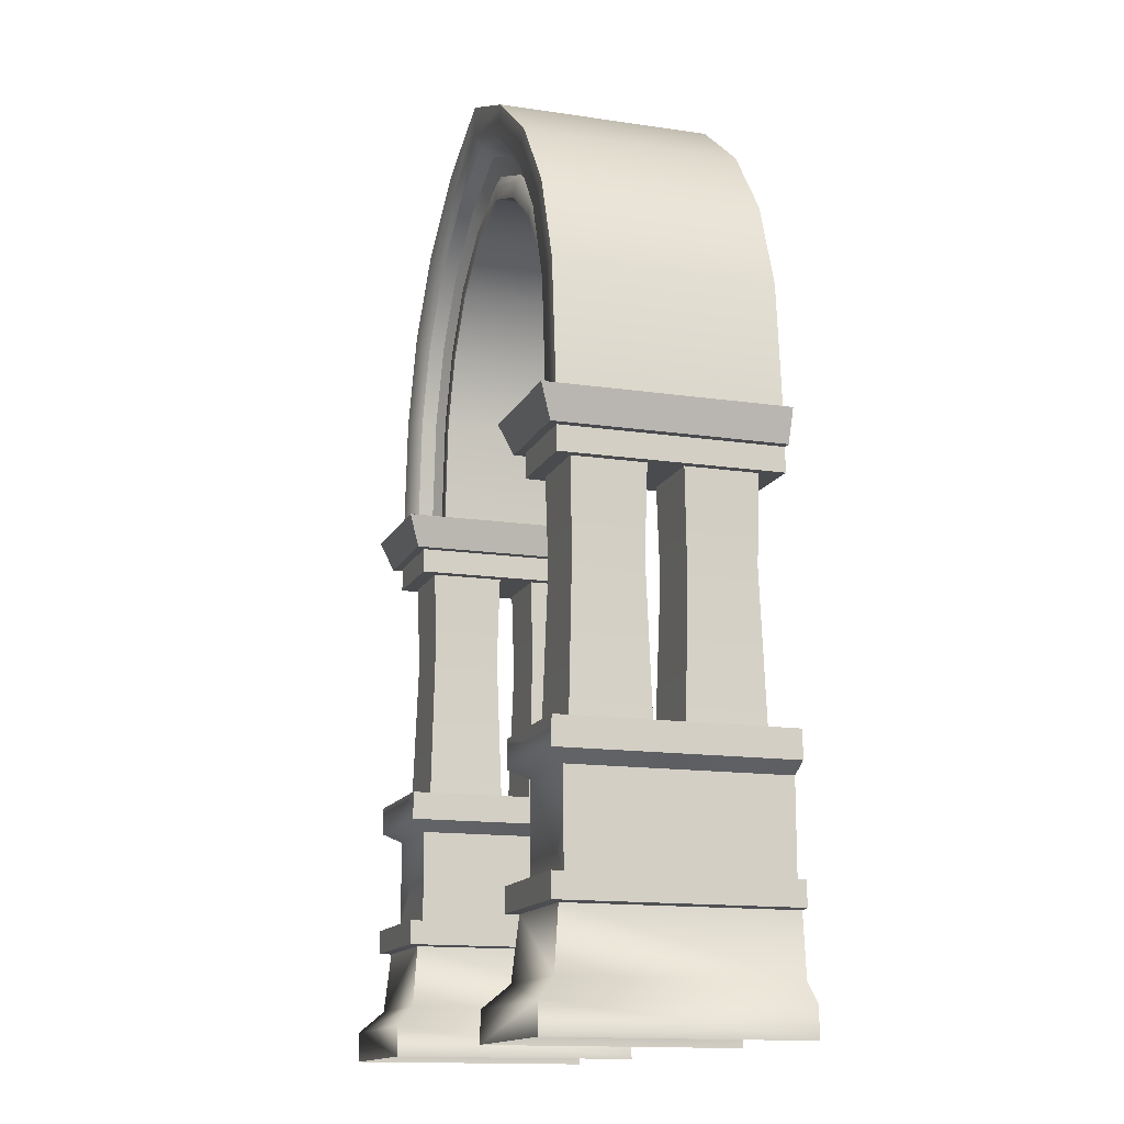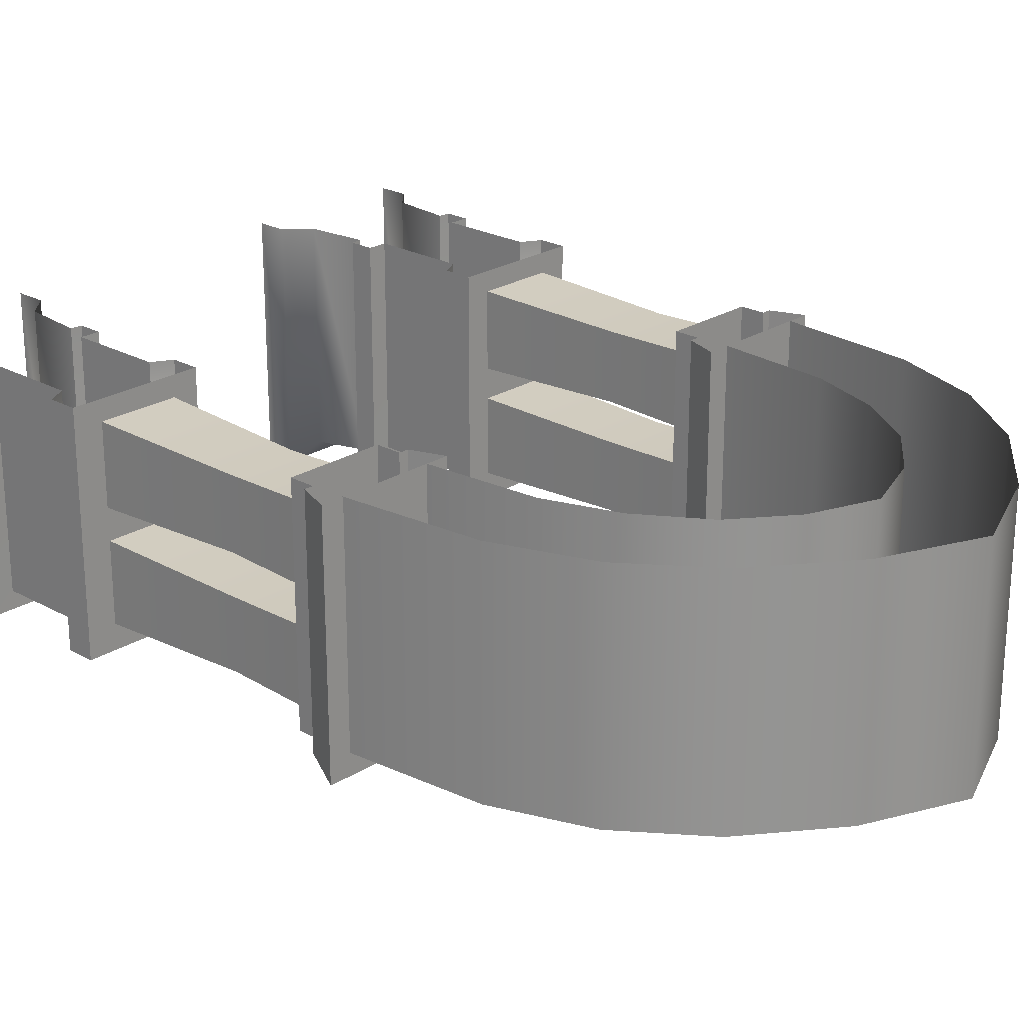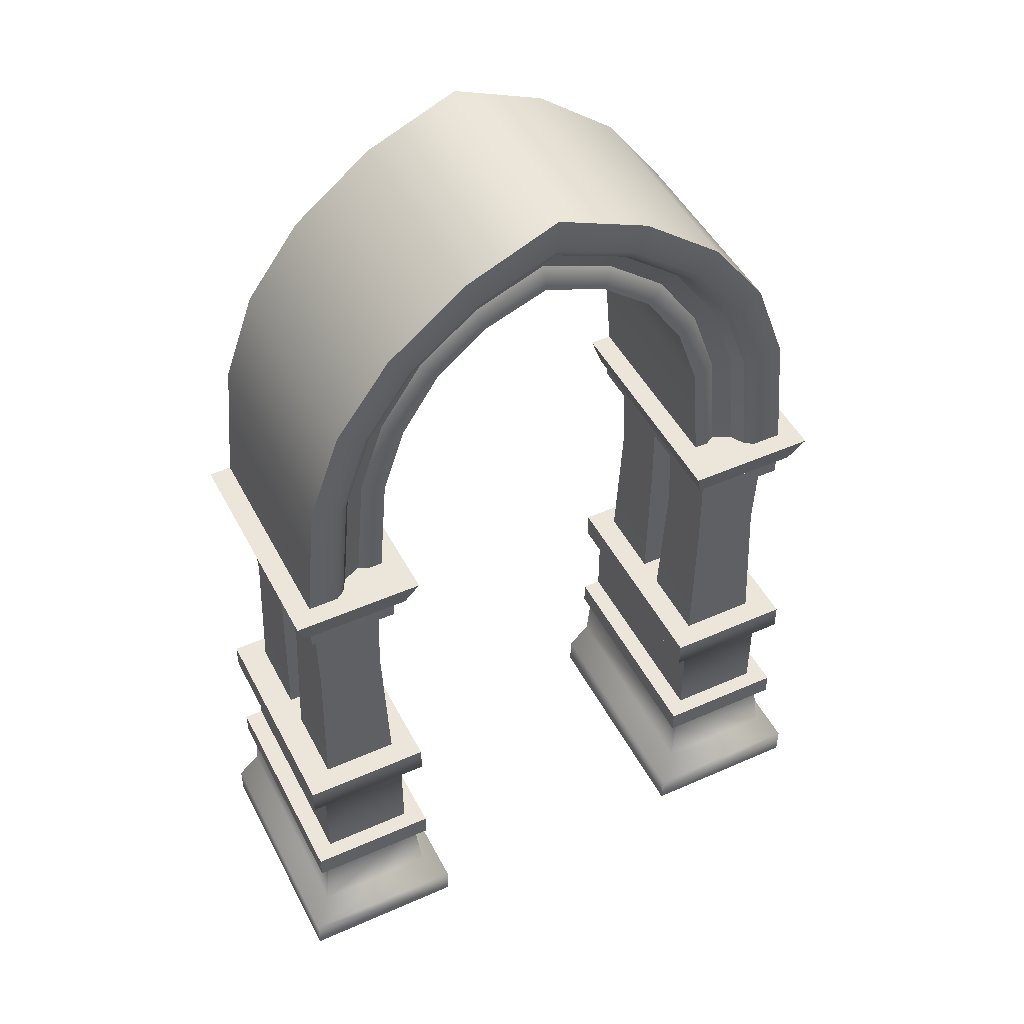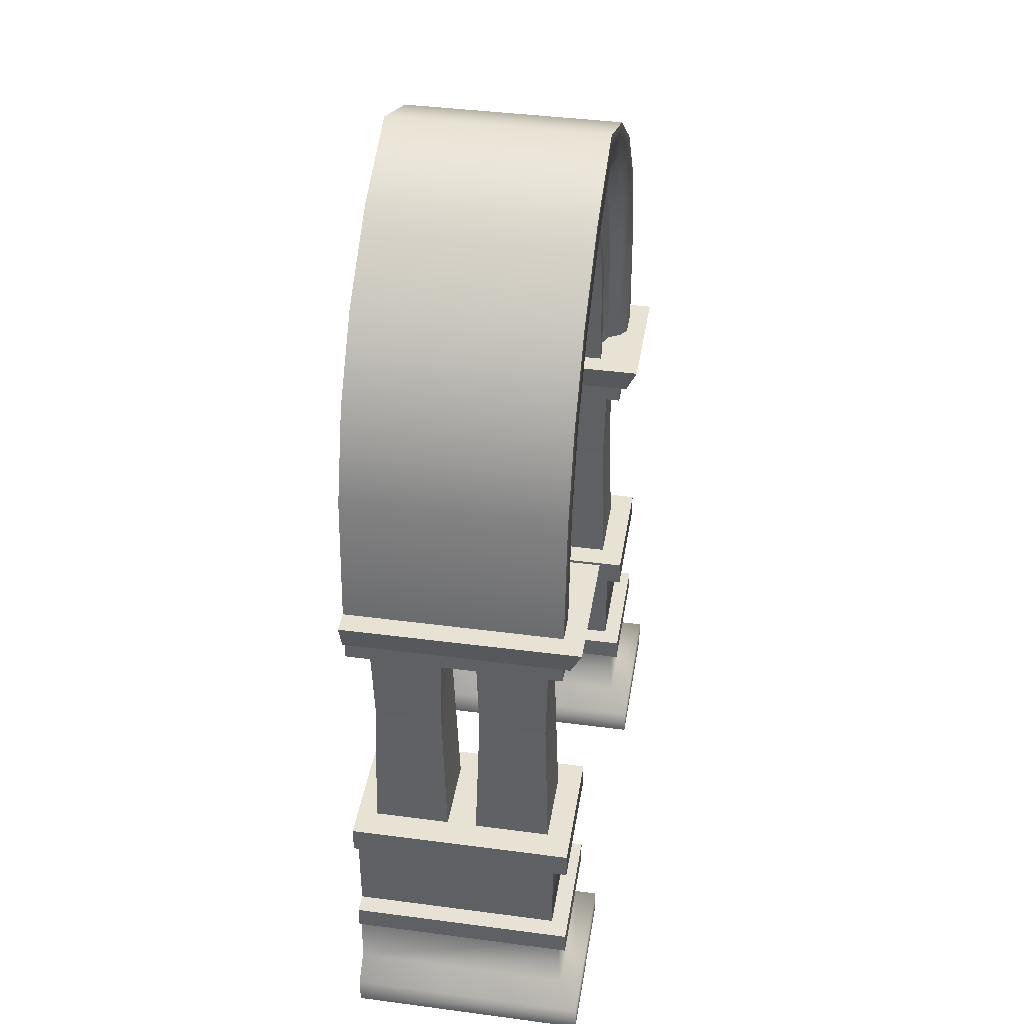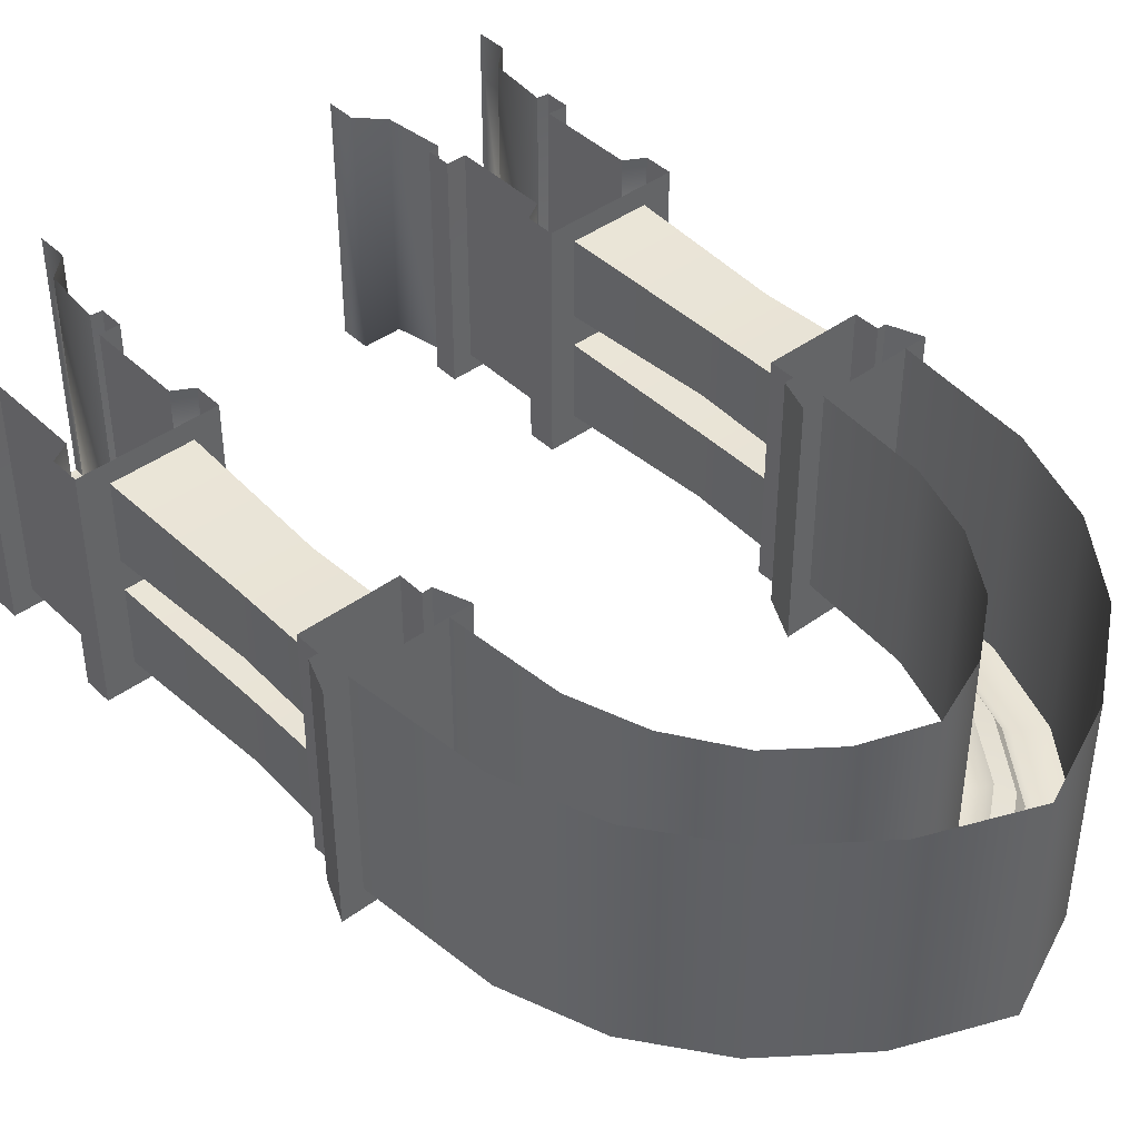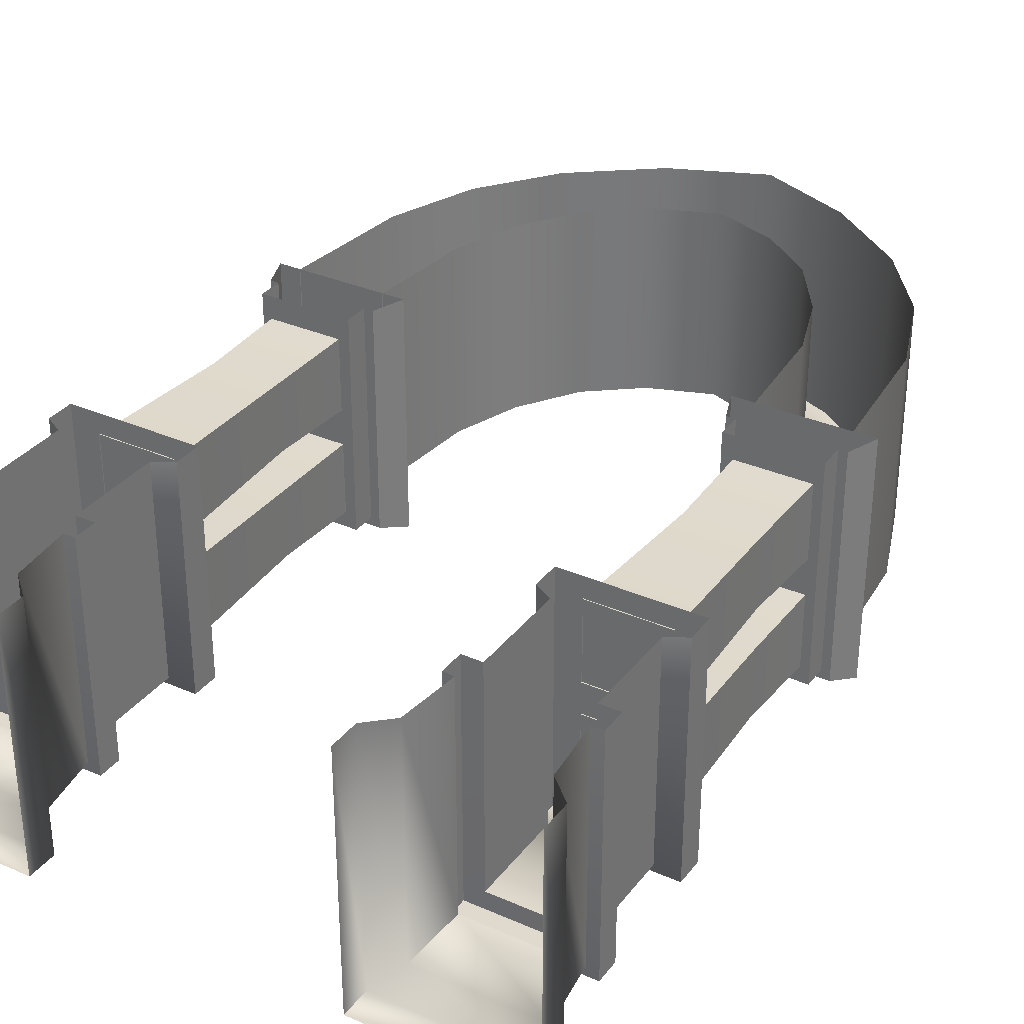
<metadata>
{"format":"obj","ext":"obj","renderer":"f3d","projection":"perspective","resolution":1024,"background":"white","views":[{"elev":-14.3,"azim":-108.1,"up":"+Y"},{"elev":23.4,"azim":133.2,"up":"+Z"},{"elev":47.6,"azim":153.5,"up":"+Y"},{"elev":40.6,"azim":99.2,"up":"+Y"},{"elev":42.5,"azim":138.7,"up":"+Z"},{"elev":32.7,"azim":31.3,"up":"+Z"}]}
</metadata>
<code>
v -1.551 -0.4854 0.5548
v -1.105 -0.4854 0.5548
v -1.132 0.3913 0.5278
v -1.524 0.3913 0.5278
v -1.105 -0.4854 0.1085
v -1.132 0.3913 0.1355
v -1.551 -0.4854 0.1085
v -1.524 0.3913 0.1355
v -1.119 0.8959 0.5404
v -1.537 0.8959 0.5404
v -1.119 0.8959 0.1228
v -1.537 0.8959 0.1228
v 1.104 -0.4854 0.5548
v 1.55 -0.4854 0.5548
v 1.523 0.3913 0.5278
v 1.131 0.3913 0.5278
v 1.55 -0.4854 0.1085
v 1.523 0.3913 0.1355
v 1.104 -0.4854 0.1085
v 1.131 0.3913 0.1355
v 1.536 0.8959 0.5404
v 1.118 0.8959 0.5404
v 1.536 0.8959 0.1228
v 1.118 0.8959 0.1228
v -1.578 1.214 0.6707
v -1.506 1.978 0.6707
v -1.319 2.494 0.6707
v -1.001 2.923 0.6707
v -0.5382 3.28 0.6707
v 0 3.506 0.6707
v -1.064 1.214 0.6707
v -1.011 1.841 0.6707
v -0.8789 2.229 0.6707
v -0.6574 2.566 0.6707
v -0.36 2.798 0.6707
v 0 2.931 0.6707
v 1.578 1.214 0.6707
v 1.506 1.978 0.6707
v 1.319 2.494 0.6707
v 1.001 2.923 0.6707
v 0.5382 3.28 0.6707
v 1.064 1.214 0.6707
v 1.011 1.841 0.6707
v 0.8789 2.229 0.6707
v 0.6574 2.566 0.6707
v 0.36 2.798 0.6707
v -1.578 1.214 -0.588
v -1.506 1.978 -0.588
v -1.319 2.494 -0.588
v -1.001 2.923 -0.588
v -0.5382 3.28 -0.588
v 0 3.506 -0.588
v -1.064 1.214 -0.454
v -1.011 1.841 -0.454
v -0.8789 2.229 -0.454
v -0.6574 2.566 -0.454
v -0.36 2.798 -0.454
v 0 2.931 -0.454
v -1.606 -1.237 -0.5573
v -1.606 -0.702 -0.5573
v -1.067 -0.702 -0.5573
v -1.067 -1.237 -0.5573
v -1.713 -0.4798 -0.6538
v -1.713 -0.4798 0.6707
v -0.9596 -0.4798 0.6707
v -0.9596 -0.4798 -0.6538
v -1.82 -1.847 -0.7519
v -1.69 -1.727 -0.6319
v -0.9835 -1.727 -0.6319
v -0.8527 -1.847 -0.7519
v -1.654 -1.382 -0.5994
v -1.019 -1.382 -0.5994
v -1.718 -1.375 -0.6579
v -0.9552 -1.375 -0.6579
v -1.718 -1.237 -0.6579
v -0.9552 -1.237 -0.6579
v -1.713 -0.6405 -0.6538
v -0.9596 -0.6405 -0.6538
v -0.9596 -0.6405 0.6707
v -1.067 -1.237 0.6707
v -0.9552 -1.237 0.6707
v -0.9552 -1.375 0.6707
v -1.019 -1.382 0.6707
v -0.9835 -1.727 0.6707
v -0.8527 -1.847 0.6707
v -0.8527 -2.021 0.6707
v -0.8527 -2.021 -0.7519
v -1.067 -0.702 0.6707
v -1.82 -2.021 -0.7519
v -1.002 1.037 -0.6372
v -1.636 1.037 -0.6372
v -1.701 1.219 -0.7069
v -0.9369 1.219 -0.7069
v -1.587 0.8959 0.6707
v -1.587 0.8959 -0.5887
v -1.055 0.8959 -0.5887
v -1.055 0.8959 0.6707
v -0.9369 1.219 0.6707
v -1.002 1.037 0.6707
v -1.055 1.037 -0.5887
v -1.587 1.037 -0.5887
v -1.055 1.037 0.6707
v -1.713 -0.6405 0.6707
v -1.606 -1.237 0.6707
v -1.606 -0.702 0.6707
v -1.704 1.219 0.6707
v -1.718 -1.237 0.6707
v -1.718 -1.375 0.6707
v -1.654 -1.382 0.6707
v -1.69 -1.727 0.6707
v -1.82 -1.847 0.6707
v -1.82 -2.021 0.6707
v -1.636 1.037 0.6707
v -1.587 1.037 0.6707
v 1.104 -0.4854 -0.5127
v 1.104 -0.4854 -0.06638
v 1.131 0.3913 -0.09341
v 1.131 0.3913 -0.4857
v 1.55 -0.4854 -0.06638
v 1.523 0.3913 -0.09341
v 1.55 -0.4854 -0.5127
v 1.523 0.3913 -0.4857
v 1.118 0.8959 -0.08076
v 1.118 0.8959 -0.4983
v 1.536 0.8959 -0.08076
v 1.536 0.8959 -0.4983
v 1.606 -1.237 -0.5573
v 1.067 -1.237 -0.5573
v 1.067 -0.702 -0.5573
v 1.606 -0.702 -0.5573
v 1.713 -0.4798 -0.6538
v 0.9596 -0.4798 -0.6538
v 0.9596 -0.4798 0.6707
v 1.713 -0.4798 0.6707
v 1.82 -1.847 -0.7519
v 0.8527 -1.847 -0.7519
v 0.9835 -1.727 -0.6319
v 1.69 -1.727 -0.6319
v 1.019 -1.382 -0.5994
v 1.654 -1.382 -0.5994
v 0.9552 -1.375 -0.6579
v 1.718 -1.375 -0.6579
v 0.9552 -1.237 -0.6579
v 1.718 -1.237 -0.6579
v 1.713 -0.6405 -0.6538
v 0.9596 -0.6405 -0.6538
v 0.9596 -0.6405 0.6707
v 0.9552 -1.237 0.6707
v 1.067 -1.237 0.6707
v 0.9552 -1.375 0.6707
v 1.019 -1.382 0.6707
v 0.9835 -1.727 0.6707
v 0.8527 -1.847 0.6707
v 0.8527 -2.021 -0.7519
v 0.8527 -2.021 0.6707
v 1.067 -0.702 0.6707
v 1.82 -2.021 -0.7519
v 1.002 1.037 -0.6372
v 0.9369 1.219 -0.7069
v 1.701 1.219 -0.7069
v 1.636 1.037 -0.6372
v 1.587 0.8959 0.6707
v 1.055 0.8959 0.6707
v 1.055 0.8959 -0.5887
v 1.587 0.8959 -0.5887
v 1.002 1.037 0.6707
v 0.9369 1.219 0.6707
v 1.587 1.037 -0.5887
v 1.055 1.037 -0.5887
v 1.055 1.037 0.6707
v 1.713 -0.6405 0.6707
v 1.606 -0.702 0.6707
v 1.606 -1.237 0.6707
v 1.704 1.219 0.6707
v 1.718 -1.237 0.6707
v 1.718 -1.375 0.6707
v 1.654 -1.382 0.6707
v 1.69 -1.727 0.6707
v 1.82 -1.847 0.6707
v 1.82 -2.021 0.6707
v 1.636 1.037 0.6707
v 1.587 1.037 0.6707
v 0 3.2 -0.4723
v -0.4433 3.024 -0.4723
v -0.8181 2.733 -0.4723
v -1.085 2.353 -0.4723
v -1.243 1.905 -0.4723
v -1.304 1.214 -0.4723
v 0 3.021 -0.454
v -0.3877 2.873 -0.454
v -0.7108 2.621 -0.454
v -0.9473 2.27 -0.454
v -1.088 1.862 -0.454
v -1.144 1.214 -0.454
v 0 3.082 -0.4234
v -0.4066 2.924 -0.4234
v -0.7473 2.659 -0.4234
v -0.994 2.298 -0.4234
v -1.141 1.877 -0.4234
v -1.198 1.214 -0.4234
v 0 3.251 -0.5512
v -0.4591 3.066 -0.5512
v -0.8485 2.765 -0.5512
v -1.124 2.376 -0.5512
v -1.287 1.917 -0.5512
v -1.35 1.214 -0.5512
v 1.578 1.214 -0.588
v 1.506 1.978 -0.588
v 1.319 2.494 -0.588
v 1.001 2.923 -0.588
v 0.5382 3.28 -0.588
v 1.064 1.214 -0.454
v 1.011 1.841 -0.454
v 0.8789 2.229 -0.454
v 0.6574 2.566 -0.454
v 0.36 2.798 -0.454
v 0.4433 3.024 -0.4723
v 0.8181 2.733 -0.4723
v 1.085 2.353 -0.4723
v 1.243 1.905 -0.4723
v 1.304 1.214 -0.4723
v 0.3877 2.873 -0.454
v 0.7108 2.621 -0.454
v 0.9473 2.27 -0.454
v 1.088 1.862 -0.454
v 1.144 1.214 -0.454
v 0.4066 2.924 -0.4234
v 0.7473 2.659 -0.4234
v 0.994 2.298 -0.4234
v 1.141 1.877 -0.4234
v 1.198 1.214 -0.4234
v 0.4591 3.066 -0.5512
v 0.8485 2.765 -0.5512
v 1.124 2.376 -0.5512
v 1.287 1.917 -0.5512
v 1.35 1.214 -0.5512
v -1.402 1.214 -0.588
v -1.337 1.931 -0.588
v -1.169 2.403 -0.588
v -0.8834 2.801 -0.588
v -0.4772 3.115 -0.588
v 0 3.309 -0.588
v 0.4772 3.115 -0.588
v 0.8834 2.801 -0.588
v 1.169 2.403 -0.588
v 1.337 1.931 -0.588
v 1.402 1.214 -0.588
v -1.55 -0.4854 -0.5127
v -1.523 0.3913 -0.4857
v -1.131 0.3913 -0.4857
v -1.104 -0.4854 -0.5127
v -1.131 0.3913 -0.09339
v -1.104 -0.4854 -0.06639
v -1.523 0.3913 -0.09339
v -1.55 -0.4854 -0.06639
v -1.536 0.8959 -0.4983
v -1.118 0.8959 -0.4983
v -1.118 0.8959 -0.08074
v -1.536 0.8959 -0.08074
f 1 2 3 4
f 2 5 6 3
f 5 7 8 6
f 7 1 4 8
f 4 3 9 10
f 3 6 11 9
f 6 8 12 11
f 8 4 10 12
f 13 14 15 16
f 14 17 18 15
f 17 19 20 18
f 19 13 16 20
f 16 15 21 22
f 15 18 23 21
f 18 20 24 23
f 20 16 22 24
f 206 237 238 205
f 47 25 26 48
f 238 239 204 205
f 48 26 27 49
f 239 240 203 204
f 49 27 28 50
f 240 241 202 203
f 50 28 29 51
f 241 242 201 202
f 51 29 30 52
f 32 31 53 54
f 33 32 54 55
f 34 33 55 56
f 35 34 56 57
f 36 35 57 58
f 59 60 61 62
f 63 64 65 66
f 67 68 69 70
f 68 71 72 69
f 71 73 74 72
f 73 75 76 74
f 75 59 62 76
f 77 63 66 78
f 66 65 79 78
f 62 80 81 76
f 76 81 82 74
f 74 82 83 72
f 72 83 84 69
f 69 84 85 70
f 70 85 86 87
f 62 61 88 80
f 61 78 79 88
f 67 70 87 89
f 77 78 61 60
f 90 91 92 93
f 94 95 96 97
f 90 93 98 99
f 91 90 100 101
f 90 99 102 100
f 101 100 96 95
f 100 102 97 96
f 63 77 103 64
f 59 104 105 60
f 60 105 103 77
f 59 75 107 104
f 75 73 108 107
f 73 71 109 108
f 71 68 110 109
f 68 67 111 110
f 67 89 112 111
f 106 98 93 92
f 91 113 106 92
f 91 101 114 113
f 101 95 94 114
f 115 116 117 118
f 116 119 120 117
f 119 121 122 120
f 121 115 118 122
f 118 117 123 124
f 117 120 125 123
f 120 122 126 125
f 122 118 124 126
f 127 128 129 130
f 131 132 133 134
f 135 136 137 138
f 138 137 139 140
f 140 139 141 142
f 142 141 143 144
f 144 143 128 127
f 145 146 132 131
f 132 146 147 133
f 128 143 148 149
f 143 141 150 148
f 141 139 151 150
f 139 137 152 151
f 137 136 153 152
f 136 154 155 153
f 128 149 156 129
f 129 156 147 146
f 135 157 154 136
f 145 130 129 146
f 158 159 160 161
f 162 163 164 165
f 158 166 167 159
f 161 168 169 158
f 158 169 170 166
f 168 165 164 169
f 169 164 163 170
f 131 134 171 145
f 127 130 172 173
f 130 145 171 172
f 127 173 175 144
f 144 175 176 142
f 142 176 177 140
f 140 177 178 138
f 138 178 179 135
f 135 179 180 157
f 174 160 159 167
f 161 160 174 181
f 161 181 182 168
f 168 182 162 165
f 184 183 195 196
f 185 184 196 197
f 186 185 197 198
f 187 186 198 199
f 200 188 187 199
f 190 189 58 57
f 191 190 57 56
f 192 191 56 55
f 193 192 55 54
f 53 194 193 54
f 196 195 189 190
f 197 196 190 191
f 198 197 191 192
f 199 198 192 193
f 194 200 199 193
f 202 201 183 184
f 203 202 184 185
f 204 203 185 186
f 205 204 186 187
f 188 206 205 187
f 207 208 38 37
f 208 209 39 38
f 209 210 40 39
f 210 211 41 40
f 211 52 30 41
f 43 213 212 42
f 44 214 213 43
f 45 215 214 44
f 46 216 215 45
f 36 58 216 46
f 217 227 195 183
f 218 228 227 217
f 219 229 228 218
f 220 230 229 219
f 231 230 220 221
f 222 216 58 189
f 223 215 216 222
f 224 214 215 223
f 225 213 214 224
f 212 213 225 226
f 227 222 189 195
f 228 223 222 227
f 229 224 223 228
f 230 225 224 229
f 226 225 230 231
f 232 217 183 201
f 233 218 217 232
f 234 219 218 233
f 235 220 219 234
f 221 220 235 236
f 232 201 242 243
f 233 232 243 244
f 234 233 244 245
f 235 234 245 246
f 247 236 235 246
f 237 47 48 238
f 48 49 239 238
f 49 50 240 239
f 50 51 241 240
f 51 52 242 241
f 243 242 52 211
f 244 243 211 210
f 245 244 210 209
f 246 245 209 208
f 207 247 246 208
f 248 249 250 251
f 251 250 252 253
f 253 252 254 255
f 255 254 249 248
f 249 256 257 250
f 250 257 258 252
f 252 258 259 254
f 254 259 256 249

</code>
